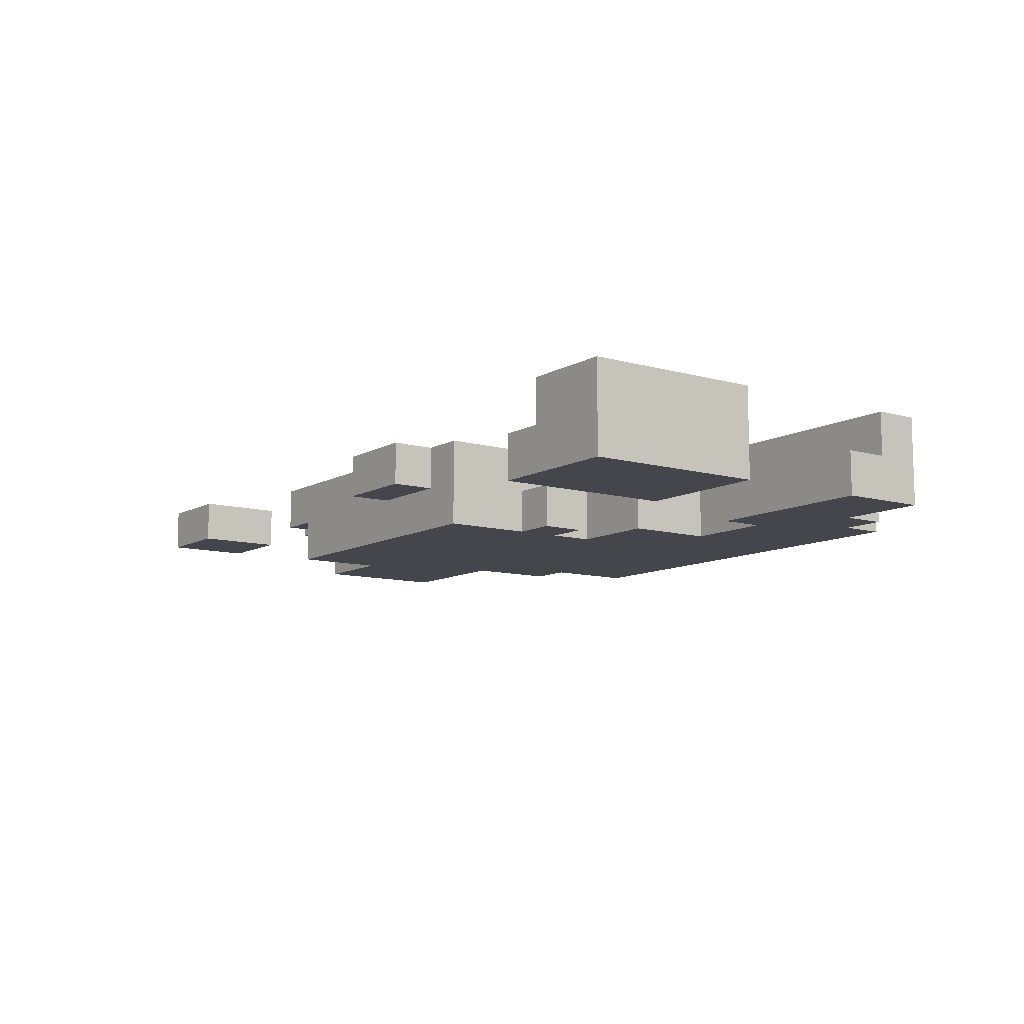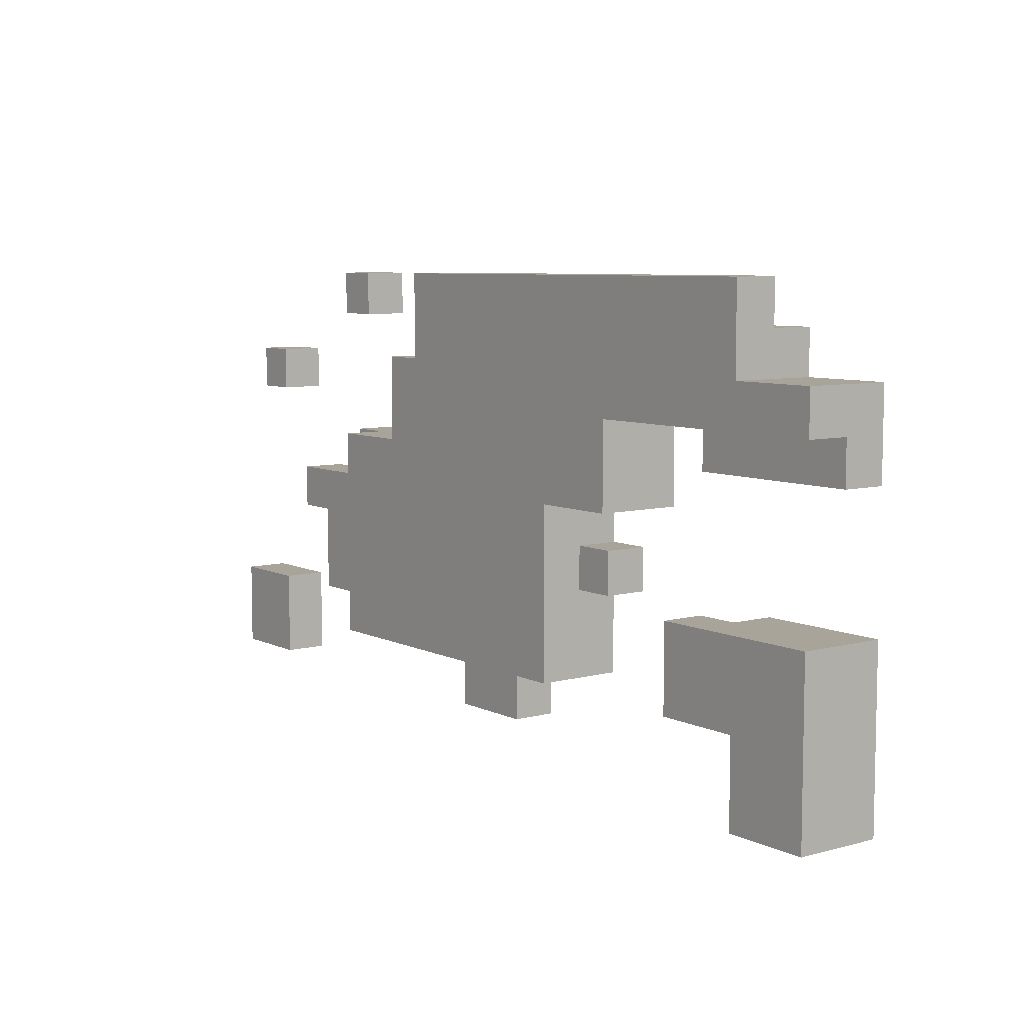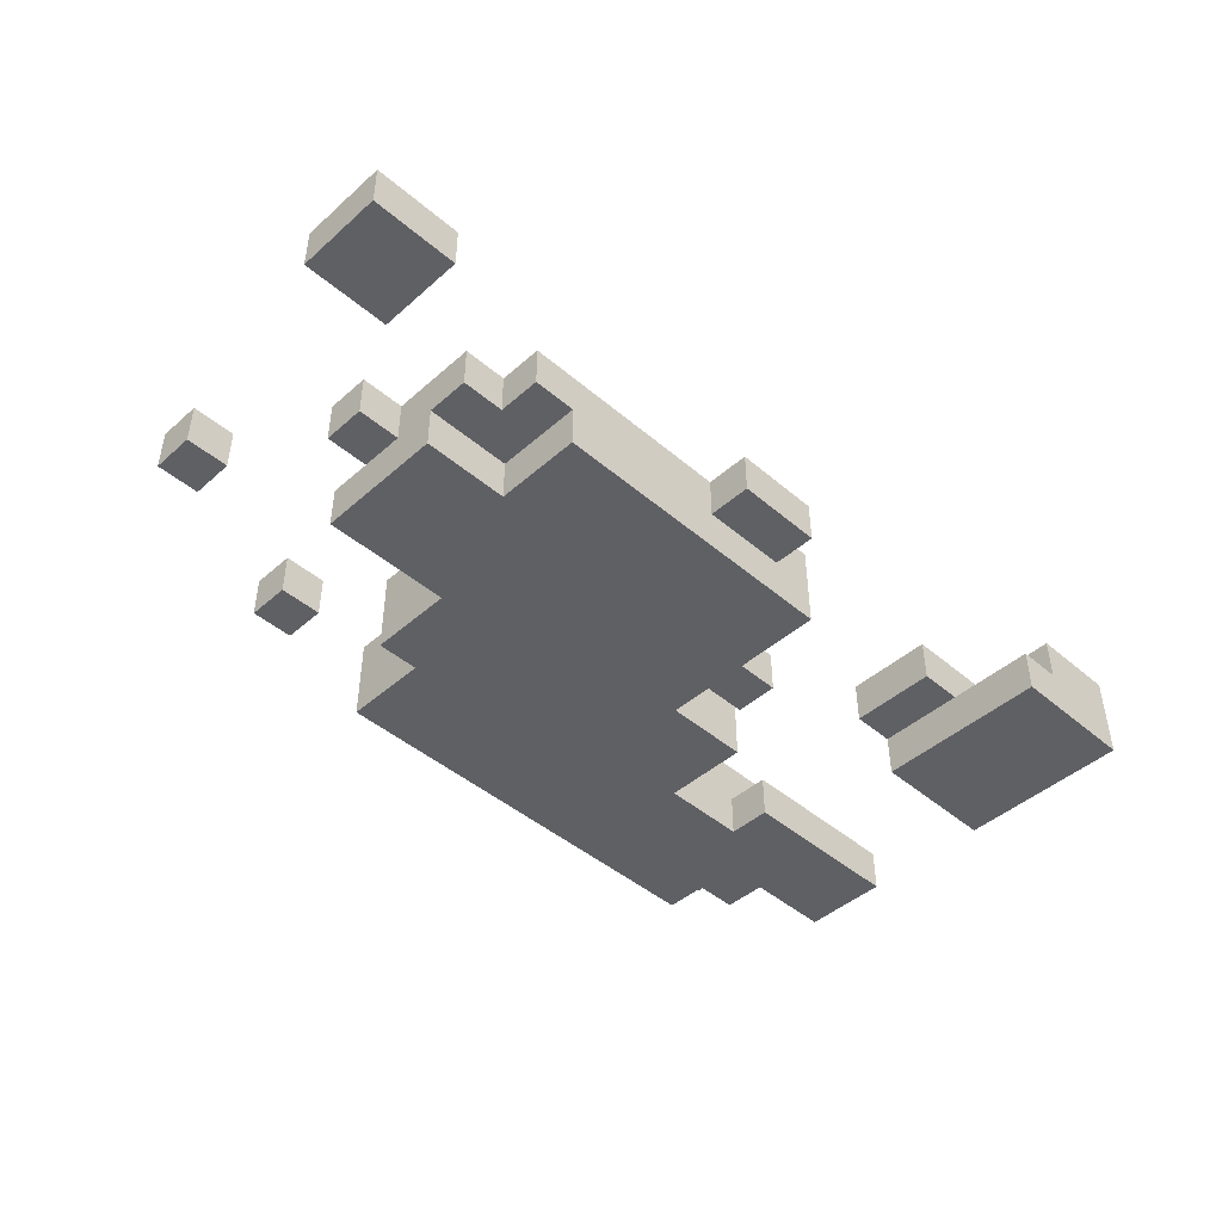
<metadata>
{"format":"obj","ext":"obj","renderer":"f3d","projection":"perspective","resolution":1024,"background":"white","views":[{"elev":-10.1,"azim":54.3,"up":"+Z"},{"elev":7.3,"azim":53.0,"up":"+Y"},{"elev":-45.1,"azim":-44.5,"up":"+Z"}]}
</metadata>
<code>
o Dirt-10
v -0.2178 -0.04899 0.01835
v -0.2178 -0.06899 0.01835
v -0.2178 -0.08899 0.01835
v -0.2178 -0.04899 -0.001652
v -0.2178 -0.06899 -0.001652
v -0.2178 -0.08899 -0.001652
v -0.1978 0.07101 0.01835
v -0.1978 0.05101 0.01835
v -0.1978 0.07101 -0.001652
v -0.1978 0.05101 -0.001652
v -0.1578 0.01101 0.01835
v -0.1578 -0.008992 0.01835
v -0.1578 0.01101 -0.001652
v -0.1578 -0.008992 -0.001652
v -0.1378 -0.008992 0.01835
v -0.1378 -0.04899 0.01835
v -0.1378 0.03101 -0.001652
v -0.1378 0.01101 -0.001652
v -0.1378 -0.008992 -0.001652
v -0.1378 -0.02899 -0.001652
v -0.1378 -0.04899 -0.001652
v -0.1378 0.03101 -0.02165
v -0.1378 -0.02899 -0.02165
v -0.1178 0.111 0.01835
v -0.1178 0.09101 0.01835
v -0.1178 0.03101 0.01835
v -0.1178 0.01101 0.01835
v -0.1178 -0.04899 0.01835
v -0.1178 -0.06899 0.01835
v -0.1178 0.111 -0.001652
v -0.1178 0.09101 -0.001652
v -0.1178 0.03101 -0.001652
v -0.1178 0.01101 -0.001652
v -0.1178 -0.04899 -0.001652
v -0.1178 -0.06899 -0.001652
v -0.09784 -0.02899 -0.001652
v -0.09784 -0.04899 -0.001652
v -0.09784 -0.06899 -0.001652
v -0.09784 -0.02899 -0.02165
v -0.09784 -0.04899 -0.02165
v -0.09784 -0.06899 -0.02165
v -0.07784 0.07101 0.01835
v -0.07784 0.03101 0.01835
v -0.07784 0.07101 -0.02165
v -0.07784 0.03101 -0.02165
v -0.05784 0.111 0.01835
v -0.05784 0.07101 0.01835
v -0.05784 0.111 -0.02165
v -0.05784 0.07101 -0.02165
v -0.01784 -0.06899 0.01835
v -0.01784 -0.08899 0.01835
v -0.01784 -0.06899 -0.001652
v -0.01784 -0.08899 -0.001652
v 0.1222 -0.02899 0.01835
v 0.1222 -0.06899 0.01835
v 0.1222 0.05101 -0.001652
v 0.1222 0.03101 -0.001652
v 0.1222 -0.02899 -0.001652
v 0.1222 -0.06899 -0.001652
v 0.1222 0.05101 -0.02165
v 0.1222 0.03101 -0.02165
v 0.1422 -0.02899 -0.001652
v 0.1422 -0.06899 -0.001652
v 0.1422 -0.109 -0.001652
v 0.1422 -0.02899 -0.02165
v 0.1422 -0.109 -0.02165
v 0.1622 -0.06899 0.01835
v 0.1622 -0.08899 0.01835
v 0.1622 -0.109 0.01835
v 0.1622 -0.06899 -0.001652
v 0.1622 -0.08899 -0.001652
v 0.1622 -0.109 -0.001652
v -0.1778 0.07101 0.01835
v -0.1778 0.05101 0.01835
v -0.1778 -0.04899 0.01835
v -0.1778 -0.06899 0.01835
v -0.1778 -0.08899 0.01835
v -0.1778 0.07101 -0.001652
v -0.1778 0.05101 -0.001652
v -0.1778 -0.04899 -0.001652
v -0.1778 -0.06899 -0.001652
v -0.1778 -0.08899 -0.001652
v -0.09784 0.111 0.01835
v -0.09784 0.09101 0.01835
v -0.09784 0.111 -0.001652
v -0.09784 0.09101 -0.001652
v 0.02216 -0.06899 0.01835
v 0.02216 -0.08899 0.01835
v 0.02216 -0.06899 -0.001652
v 0.02216 -0.08899 -0.001652
v 0.04216 0.01101 0.01835
v 0.04216 -0.04899 0.01835
v 0.04216 -0.06899 0.01835
v 0.04216 0.01101 -0.001652
v 0.04216 -0.008992 -0.001652
v 0.04216 -0.02899 -0.001652
v 0.04216 0.01101 -0.02165
v 0.04216 -0.008992 -0.02165
v 0.04216 -0.02899 -0.02165
v 0.04216 -0.04899 -0.02165
v 0.04216 -0.06899 -0.02165
v 0.06216 -0.008992 -0.001652
v 0.06216 -0.02899 -0.001652
v 0.06216 -0.008992 -0.02165
v 0.06216 -0.02899 -0.02165
v 0.08216 0.05101 0.01835
v 0.08216 0.01101 0.01835
v 0.08216 0.05101 -0.02165
v 0.08216 0.01101 -0.02165
v 0.1422 0.111 -0.001652
v 0.1422 0.09101 -0.001652
v 0.1422 0.111 -0.02165
v 0.1422 0.09101 -0.02165
v 0.1622 0.111 0.01835
v 0.1622 0.09101 0.01835
v 0.1622 0.07101 0.01835
v 0.1622 0.111 -0.001652
v 0.1622 0.09101 -0.001652
v 0.1622 0.09101 -0.02165
v 0.1622 0.07101 -0.02165
v 0.2022 0.07101 0.01835
v 0.2022 0.05101 0.01835
v 0.2022 -0.02899 0.01835
v 0.2022 -0.04899 0.01835
v 0.2022 -0.08899 0.01835
v 0.2022 -0.109 0.01835
v 0.2022 0.07101 -0.001652
v 0.2022 0.05101 -0.001652
v 0.2022 0.03101 -0.001652
v 0.2022 0.07101 -0.02165
v 0.2022 0.03101 -0.02165
v 0.2022 -0.02899 -0.02165
v 0.2022 -0.04899 -0.02165
v 0.2022 -0.08899 -0.02165
v 0.2022 -0.109 -0.02165
v -0.1178 0.111 0.01835
v -0.1178 0.111 -0.001652
v -0.09784 0.111 0.01835
v -0.09784 0.111 -0.001652
v -0.05784 0.111 0.01835
v -0.05784 0.111 -0.02165
v -0.03784 0.111 0.01835
v -0.03784 0.111 -0.02165
v 0.1422 0.111 -0.001652
v 0.1422 0.111 -0.02165
v 0.1622 0.111 0.01835
v 0.1622 0.111 -0.001652
v 0.1422 0.09101 -0.001652
v 0.1422 0.09101 -0.02165
v 0.1622 0.09101 -0.001652
v 0.1622 0.09101 -0.02165
v -0.1978 0.07101 0.01835
v -0.1978 0.07101 -0.001652
v -0.1778 0.07101 0.01835
v -0.1778 0.07101 -0.001652
v -0.07784 0.07101 0.01835
v -0.07784 0.07101 -0.02165
v -0.05784 0.07101 0.01835
v -0.05784 0.07101 -0.02165
v 0.1622 0.07101 0.01835
v 0.1622 0.07101 -0.02165
v 0.1822 0.07101 -0.001652
v 0.1822 0.07101 -0.02165
v 0.2022 0.07101 0.01835
v 0.2022 0.07101 -0.001652
v 0.2022 0.07101 -0.02165
v -0.1378 0.03101 -0.001652
v -0.1378 0.03101 -0.02165
v -0.1178 0.03101 0.01835
v -0.1178 0.03101 -0.001652
v -0.1178 0.03101 -0.02165
v -0.07784 0.03101 0.01835
v -0.07784 0.03101 -0.02165
v -0.1578 0.01101 0.01835
v -0.1578 0.01101 -0.001652
v -0.1378 0.01101 -0.001652
v -0.1178 0.01101 0.01835
v -0.1178 0.01101 -0.001652
v 0.04216 -0.008992 -0.001652
v 0.04216 -0.008992 -0.02165
v 0.06216 -0.008992 -0.001652
v 0.06216 -0.008992 -0.02165
v 0.1222 -0.02899 0.01835
v 0.1222 -0.02899 -0.001652
v 0.1422 -0.02899 0.01835
v 0.1422 -0.02899 -0.001652
v 0.1422 -0.02899 -0.02165
v 0.1622 -0.02899 -0.001652
v 0.1622 -0.02899 -0.02165
v 0.2022 -0.02899 0.01835
v 0.2022 -0.02899 -0.02165
v -0.2178 -0.04899 0.01835
v -0.2178 -0.04899 -0.001652
v -0.1778 -0.04899 0.01835
v -0.1778 -0.04899 -0.001652
v -0.1178 0.09101 0.01835
v -0.1178 0.09101 -0.001652
v -0.09784 0.09101 0.01835
v -0.09784 0.09101 -0.001652
v -0.1978 0.05101 0.01835
v -0.1978 0.05101 -0.001652
v -0.1778 0.05101 0.01835
v -0.1778 0.05101 -0.001652
v 0.08216 0.05101 0.01835
v 0.08216 0.05101 -0.02165
v 0.1222 0.05101 -0.001652
v 0.1222 0.05101 -0.02165
v 0.1822 0.05101 -0.001652
v 0.2022 0.05101 0.01835
v 0.2022 0.05101 -0.001652
v 0.1222 0.03101 -0.001652
v 0.1222 0.03101 -0.02165
v 0.1822 0.03101 -0.001652
v 0.1822 0.03101 -0.02165
v 0.2022 0.03101 -0.001652
v 0.2022 0.03101 -0.02165
v 0.04216 0.01101 0.01835
v 0.04216 0.01101 -0.001652
v 0.04216 0.01101 -0.02165
v 0.08216 0.01101 0.01835
v 0.08216 0.01101 -0.02165
v -0.1578 -0.008992 0.01835
v -0.1578 -0.008992 -0.001652
v -0.1378 -0.008992 0.01835
v -0.1378 -0.008992 -0.001652
v -0.1378 -0.02899 -0.001652
v -0.1378 -0.02899 -0.02165
v -0.1178 -0.02899 -0.001652
v -0.1178 -0.02899 -0.02165
v -0.09784 -0.02899 -0.001652
v -0.09784 -0.02899 -0.02165
v 0.04216 -0.02899 -0.001652
v 0.04216 -0.02899 -0.02165
v 0.06216 -0.02899 -0.001652
v 0.06216 -0.02899 -0.02165
v -0.1378 -0.04899 0.01835
v -0.1378 -0.04899 -0.001652
v -0.1178 -0.04899 0.01835
v -0.1178 -0.04899 -0.001652
v -0.1178 -0.06899 0.01835
v -0.1178 -0.06899 -0.001652
v -0.09784 -0.06899 -0.001652
v -0.09784 -0.06899 -0.02165
v -0.01784 -0.06899 0.01835
v -0.01784 -0.06899 -0.001652
v 0.02216 -0.06899 0.01835
v 0.02216 -0.06899 -0.001652
v 0.04216 -0.06899 0.01835
v 0.04216 -0.06899 -0.02165
v 0.1222 -0.06899 0.01835
v 0.1222 -0.06899 -0.001652
v 0.1422 -0.06899 0.01835
v 0.1422 -0.06899 -0.001652
v 0.1622 -0.06899 0.01835
v 0.1622 -0.06899 -0.001652
v -0.2178 -0.08899 0.01835
v -0.2178 -0.08899 -0.001652
v -0.1778 -0.08899 0.01835
v -0.1778 -0.08899 -0.001652
v -0.01784 -0.08899 0.01835
v -0.01784 -0.08899 -0.001652
v 0.02216 -0.08899 0.01835
v 0.02216 -0.08899 -0.001652
v 0.1422 -0.109 -0.001652
v 0.1422 -0.109 -0.02165
v 0.1622 -0.109 0.01835
v 0.1622 -0.109 -0.001652
v 0.2022 -0.109 0.01835
v 0.2022 -0.109 -0.02165
v -0.1178 0.111 0.01835
v -0.09784 0.111 0.01835
v -0.05784 0.111 0.01835
v -0.03784 0.111 0.01835
v 0.1622 0.111 0.01835
v -0.1178 0.09101 0.01835
v -0.09784 0.09101 0.01835
v -0.03784 0.09101 0.01835
v 0.1622 0.09101 0.01835
v -0.1978 0.07101 0.01835
v -0.1778 0.07101 0.01835
v -0.07784 0.07101 0.01835
v -0.05784 0.07101 0.01835
v -0.03784 0.07101 0.01835
v 0.1622 0.07101 0.01835
v 0.2022 0.07101 0.01835
v -0.1978 0.05101 0.01835
v -0.1778 0.05101 0.01835
v 0.08216 0.05101 0.01835
v 0.2022 0.05101 0.01835
v -0.1178 0.03101 0.01835
v -0.07784 0.03101 0.01835
v -0.05784 0.03101 0.01835
v -0.1578 0.01101 0.01835
v -0.1178 0.01101 0.01835
v 0.04216 0.01101 0.01835
v 0.08216 0.01101 0.01835
v -0.1578 -0.008992 0.01835
v -0.1378 -0.008992 0.01835
v -0.1178 -0.008992 0.01835
v 0.1222 -0.02899 0.01835
v 0.1422 -0.02899 0.01835
v 0.2022 -0.02899 0.01835
v -0.2178 -0.04899 0.01835
v -0.1778 -0.04899 0.01835
v -0.1378 -0.04899 0.01835
v -0.1178 -0.04899 0.01835
v -0.01784 -0.04899 0.01835
v 0.02216 -0.04899 0.01835
v 0.04216 -0.04899 0.01835
v 0.1422 -0.04899 0.01835
v 0.2022 -0.04899 0.01835
v -0.2178 -0.06899 0.01835
v -0.1778 -0.06899 0.01835
v -0.1178 -0.06899 0.01835
v -0.01784 -0.06899 0.01835
v 0.02216 -0.06899 0.01835
v 0.04216 -0.06899 0.01835
v 0.1222 -0.06899 0.01835
v 0.1422 -0.06899 0.01835
v 0.1622 -0.06899 0.01835
v -0.2178 -0.08899 0.01835
v -0.1778 -0.08899 0.01835
v -0.01784 -0.08899 0.01835
v 0.02216 -0.08899 0.01835
v 0.1622 -0.08899 0.01835
v 0.2022 -0.08899 0.01835
v 0.1622 -0.109 0.01835
v 0.2022 -0.109 0.01835
v 0.1222 0.05101 -0.001652
v 0.1822 0.05101 -0.001652
v 0.2022 0.05101 -0.001652
v -0.1378 0.03101 -0.001652
v -0.1178 0.03101 -0.001652
v 0.1222 0.03101 -0.001652
v 0.1822 0.03101 -0.001652
v 0.2022 0.03101 -0.001652
v -0.1378 0.01101 -0.001652
v -0.1178 0.01101 -0.001652
v 0.04216 -0.008992 -0.001652
v 0.06216 -0.008992 -0.001652
v 0.04216 -0.02899 -0.001652
v 0.06216 -0.02899 -0.001652
v 0.1422 -0.06899 -0.001652
v 0.1622 -0.06899 -0.001652
v 0.1622 -0.08899 -0.001652
v 0.1422 -0.109 -0.001652
v 0.1622 -0.109 -0.001652
v -0.1178 0.111 -0.001652
v -0.09784 0.111 -0.001652
v 0.1422 0.111 -0.001652
v 0.1622 0.111 -0.001652
v -0.1178 0.09101 -0.001652
v -0.09784 0.09101 -0.001652
v 0.1422 0.09101 -0.001652
v 0.1622 0.09101 -0.001652
v -0.1978 0.07101 -0.001652
v -0.1778 0.07101 -0.001652
v -0.1978 0.05101 -0.001652
v -0.1778 0.05101 -0.001652
v -0.1578 0.01101 -0.001652
v -0.1378 0.01101 -0.001652
v -0.1578 -0.008992 -0.001652
v -0.1378 -0.008992 -0.001652
v -0.1378 -0.02899 -0.001652
v -0.1178 -0.02899 -0.001652
v -0.09784 -0.02899 -0.001652
v 0.1222 -0.02899 -0.001652
v 0.1422 -0.02899 -0.001652
v -0.2178 -0.04899 -0.001652
v -0.1778 -0.04899 -0.001652
v -0.1378 -0.04899 -0.001652
v -0.1178 -0.04899 -0.001652
v -0.09784 -0.04899 -0.001652
v -0.2178 -0.06899 -0.001652
v -0.1778 -0.06899 -0.001652
v -0.1178 -0.06899 -0.001652
v -0.09784 -0.06899 -0.001652
v -0.01784 -0.06899 -0.001652
v 0.02216 -0.06899 -0.001652
v 0.1222 -0.06899 -0.001652
v 0.1422 -0.06899 -0.001652
v -0.2178 -0.08899 -0.001652
v -0.1778 -0.08899 -0.001652
v -0.01784 -0.08899 -0.001652
v 0.02216 -0.08899 -0.001652
v -0.05784 0.111 -0.02165
v -0.03784 0.111 -0.02165
v 0.1422 0.111 -0.02165
v -0.03784 0.09101 -0.02165
v 0.1422 0.09101 -0.02165
v 0.1622 0.09101 -0.02165
v -0.07784 0.07101 -0.02165
v -0.05784 0.07101 -0.02165
v -0.03784 0.07101 -0.02165
v 0.1622 0.07101 -0.02165
v 0.1822 0.07101 -0.02165
v 0.2022 0.07101 -0.02165
v 0.08216 0.05101 -0.02165
v 0.1222 0.05101 -0.02165
v -0.1378 0.03101 -0.02165
v -0.1178 0.03101 -0.02165
v -0.07784 0.03101 -0.02165
v -0.05784 0.03101 -0.02165
v 0.1222 0.03101 -0.02165
v 0.1822 0.03101 -0.02165
v 0.2022 0.03101 -0.02165
v -0.09784 0.01101 -0.02165
v -0.07784 0.01101 -0.02165
v -0.05784 0.01101 -0.02165
v 0.04216 0.01101 -0.02165
v 0.08216 0.01101 -0.02165
v -0.09784 -0.008992 -0.02165
v -0.07784 -0.008992 -0.02165
v -0.05784 -0.008992 -0.02165
v 0.04216 -0.008992 -0.02165
v 0.06216 -0.008992 -0.02165
v -0.1378 -0.02899 -0.02165
v -0.1178 -0.02899 -0.02165
v -0.09784 -0.02899 -0.02165
v 0.04216 -0.02899 -0.02165
v 0.06216 -0.02899 -0.02165
v 0.1422 -0.02899 -0.02165
v 0.1622 -0.02899 -0.02165
v 0.2022 -0.02899 -0.02165
v -0.09784 -0.04899 -0.02165
v -0.07784 -0.04899 -0.02165
v -0.05784 -0.04899 -0.02165
v 0.04216 -0.04899 -0.02165
v 0.1622 -0.04899 -0.02165
v 0.2022 -0.04899 -0.02165
v -0.09784 -0.06899 -0.02165
v 0.04216 -0.06899 -0.02165
v 0.1622 -0.08899 -0.02165
v 0.2022 -0.08899 -0.02165
v 0.1422 -0.109 -0.02165
v 0.2022 -0.109 -0.02165
f 4 2 1
f 5 3 2
f 5 2 4
f 6 3 5
f 9 8 7
f 10 8 9
f 13 12 11
f 14 12 13
f 19 16 15
f 20 16 19
f 21 16 20
f 22 18 17
f 22 19 18
f 22 20 19
f 23 20 22
f 30 25 24
f 31 25 30
f 32 27 26
f 33 27 32
f 34 29 28
f 35 29 34
f 39 37 36
f 40 38 37
f 40 37 39
f 41 38 40
f 44 43 42
f 45 43 44
f 48 47 46
f 49 47 48
f 52 51 50
f 53 51 52
f 58 55 54
f 59 55 58
f 60 57 56
f 61 57 60
f 65 63 62
f 65 64 63
f 66 64 65
f 70 68 67
f 71 69 68
f 71 68 70
f 72 69 71
f 73 74 78
f 78 74 79
f 75 76 80
f 76 77 81
f 80 76 81
f 81 77 82
f 83 84 85
f 85 84 86
f 87 88 89
f 89 88 90
f 91 92 94
f 94 92 95
f 95 92 96
f 94 95 97
f 97 95 98
f 96 92 99
f 92 93 100
f 99 92 100
f 100 93 101
f 102 103 104
f 104 103 105
f 106 107 108
f 108 107 109
f 110 111 112
f 112 111 113
f 114 115 117
f 115 116 118
f 117 115 118
f 118 116 119
f 119 116 120
f 121 122 127
f 127 122 128
f 127 128 130
f 128 129 130
f 130 129 131
f 123 124 132
f 124 125 133
f 132 124 133
f 125 126 134
f 133 125 134
f 134 126 135
f 138 137 136
f 139 137 138
f 142 141 140
f 143 141 142
f 144 143 142
f 145 143 144
f 146 144 142
f 147 144 146
f 150 149 148
f 151 149 150
f 154 153 152
f 155 153 154
f 158 157 156
f 159 157 158
f 162 161 160
f 163 161 162
f 164 162 160
f 165 163 162
f 165 162 164
f 166 163 165
f 170 168 167
f 171 168 170
f 172 170 169
f 172 171 170
f 173 171 172
f 176 175 174
f 177 176 174
f 178 176 177
f 181 180 179
f 182 180 181
f 185 184 183
f 186 184 185
f 188 186 185
f 188 187 186
f 189 187 188
f 190 188 185
f 190 189 188
f 191 189 190
f 194 193 192
f 195 193 194
f 196 197 198
f 198 197 199
f 200 201 202
f 202 201 203
f 204 205 206
f 206 205 207
f 204 206 208
f 204 208 209
f 209 208 210
f 211 212 213
f 213 212 214
f 213 214 215
f 215 214 216
f 217 218 220
f 218 219 220
f 220 219 221
f 222 223 224
f 224 223 225
f 226 227 228
f 228 227 229
f 228 229 230
f 230 229 231
f 232 233 234
f 234 233 235
f 236 237 238
f 238 237 239
f 240 241 242
f 240 242 244
f 242 243 244
f 244 243 245
f 245 243 247
f 246 247 248
f 247 243 249
f 248 247 249
f 250 251 252
f 252 251 253
f 252 253 254
f 254 253 255
f 256 257 258
f 258 257 259
f 260 261 262
f 262 261 263
f 264 265 267
f 266 267 268
f 267 265 269
f 268 267 269
f 275 271 270
f 276 271 275
f 277 274 273
f 277 273 272
f 278 274 277
f 282 277 272
f 283 278 277
f 283 277 282
f 284 278 283
f 286 280 279
f 287 280 286
f 288 284 283
f 288 285 284
f 288 283 282
f 289 285 288
f 291 282 281
f 292 288 282
f 292 282 291
f 294 291 290
f 294 292 291
f 295 288 292
f 295 292 294
f 296 288 295
f 297 294 293
f 297 295 294
f 298 295 297
f 299 295 298
f 305 299 298
f 306 295 299
f 306 299 305
f 307 295 306
f 308 295 307
f 309 295 308
f 310 301 300
f 310 302 301
f 311 302 310
f 312 304 303
f 313 304 312
f 314 307 306
f 315 308 307
f 315 307 314
f 316 309 308
f 316 308 315
f 317 309 316
f 318 310 300
f 319 311 310
f 319 310 318
f 320 311 319
f 321 313 312
f 322 313 321
f 323 316 315
f 324 316 323
f 325 311 320
f 326 311 325
f 327 326 325
f 328 326 327
f 334 330 329
f 335 331 330
f 335 330 334
f 336 331 335
f 337 333 332
f 338 333 337
f 341 340 339
f 342 340 341
f 345 344 343
f 346 345 343
f 347 345 346
f 348 349 352
f 352 349 353
f 350 351 354
f 354 351 355
f 356 357 358
f 358 357 359
f 360 361 362
f 362 361 363
f 364 365 371
f 365 366 372
f 371 365 372
f 372 366 373
f 369 370 374
f 374 370 375
f 372 373 376
f 376 373 377
f 367 368 380
f 380 368 381
f 374 375 382
f 382 375 383
f 378 379 384
f 384 379 385
f 386 387 389
f 387 388 389
f 389 388 390
f 386 389 393
f 390 391 394
f 389 390 394
f 393 389 394
f 394 391 395
f 393 394 398
f 394 395 398
f 395 396 398
f 398 396 399
f 392 393 402
f 393 398 403
f 402 393 403
f 399 396 404
f 396 397 405
f 404 396 405
f 405 397 406
f 401 402 407
f 402 403 408
f 407 402 408
f 403 398 409
f 408 403 409
f 409 398 410
f 410 398 411
f 407 408 412
f 401 407 412
f 409 410 412
f 408 409 412
f 412 410 413
f 413 410 414
f 414 410 415
f 400 401 417
f 401 412 418
f 417 401 418
f 412 413 418
f 418 413 419
f 415 416 420
f 414 415 420
f 420 416 421
f 419 413 425
f 413 414 426
f 425 413 426
f 414 420 427
f 426 414 427
f 427 420 428
f 423 424 429
f 422 423 429
f 429 424 430
f 427 428 431
f 426 427 431
f 425 426 431
f 431 428 432
f 429 430 433
f 422 429 433
f 433 430 434
f 422 433 435
f 433 434 435
f 435 434 436

</code>
